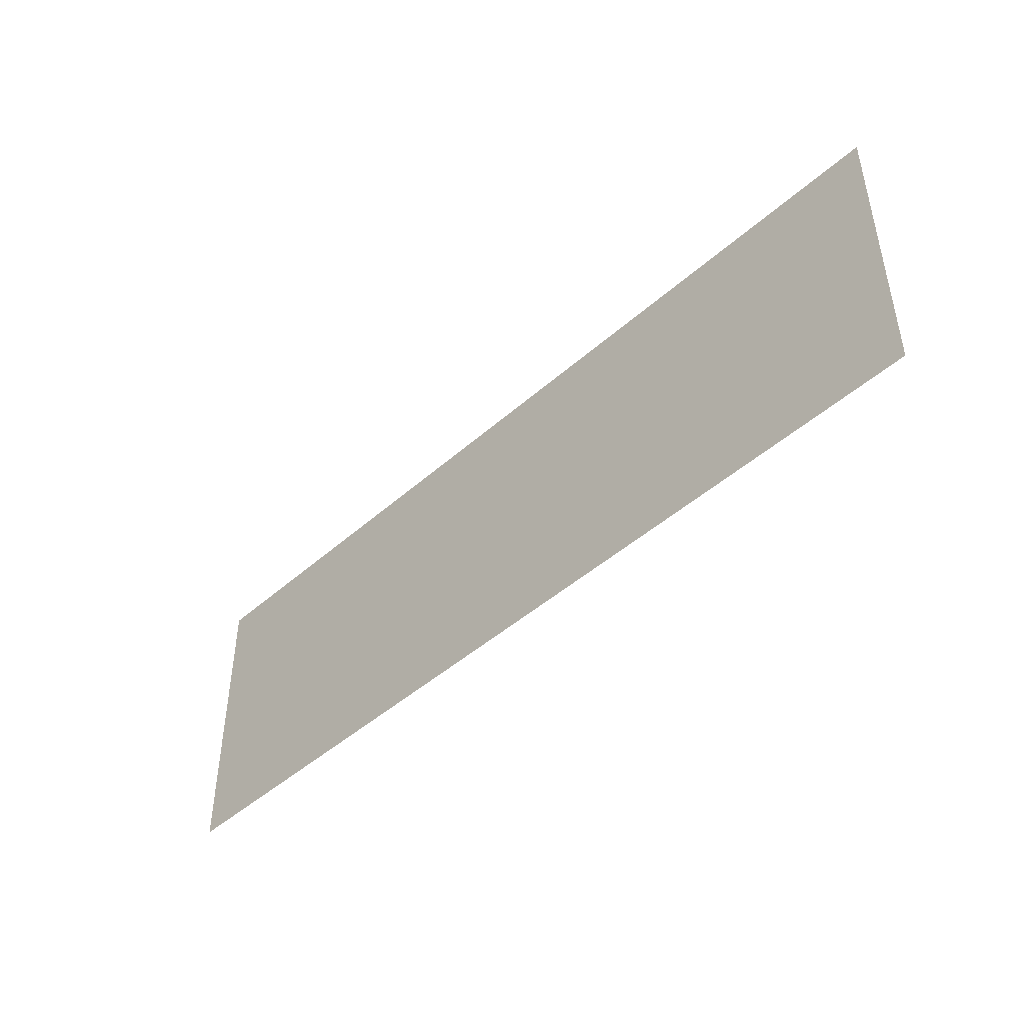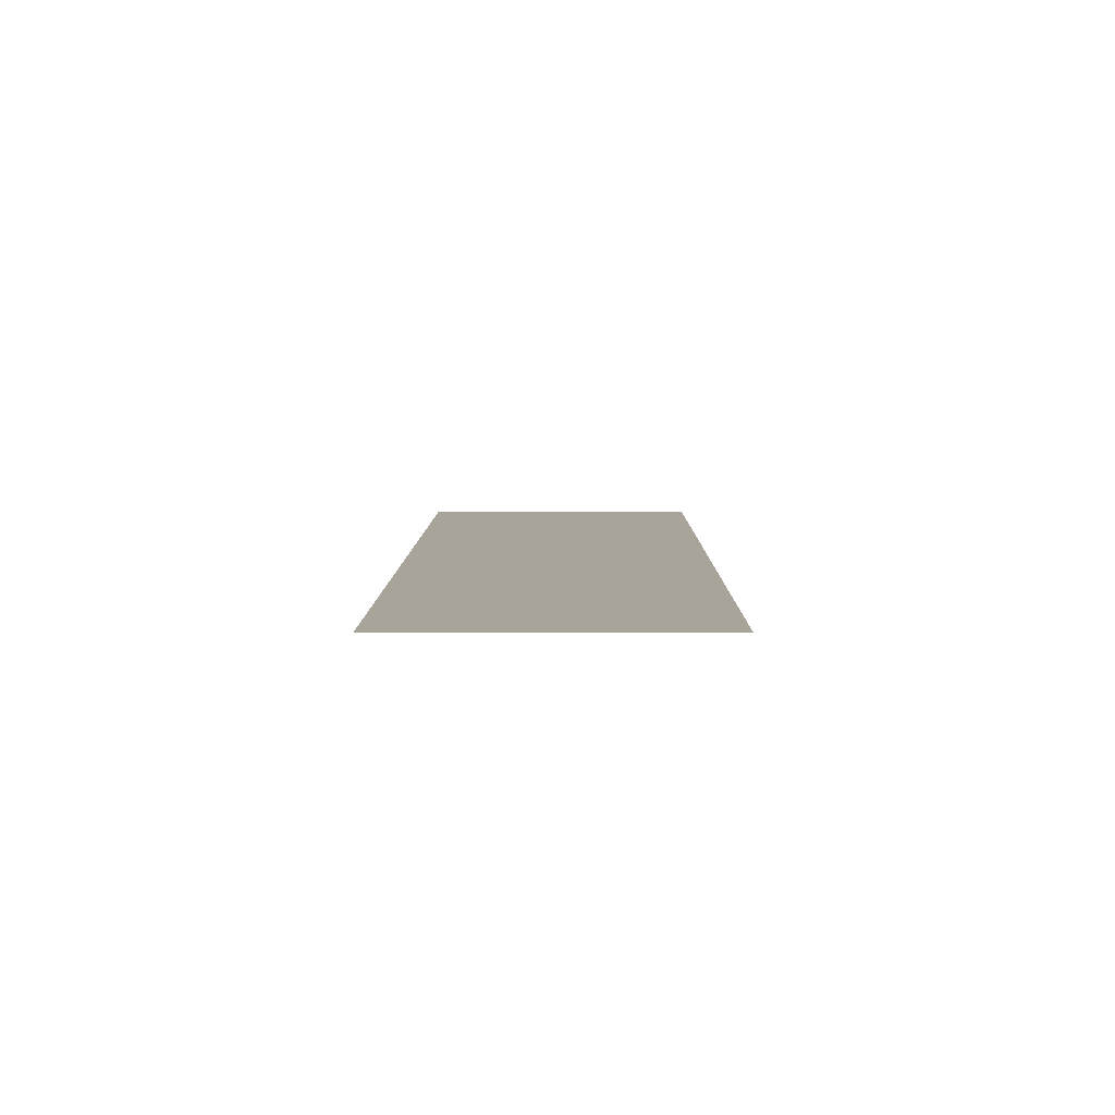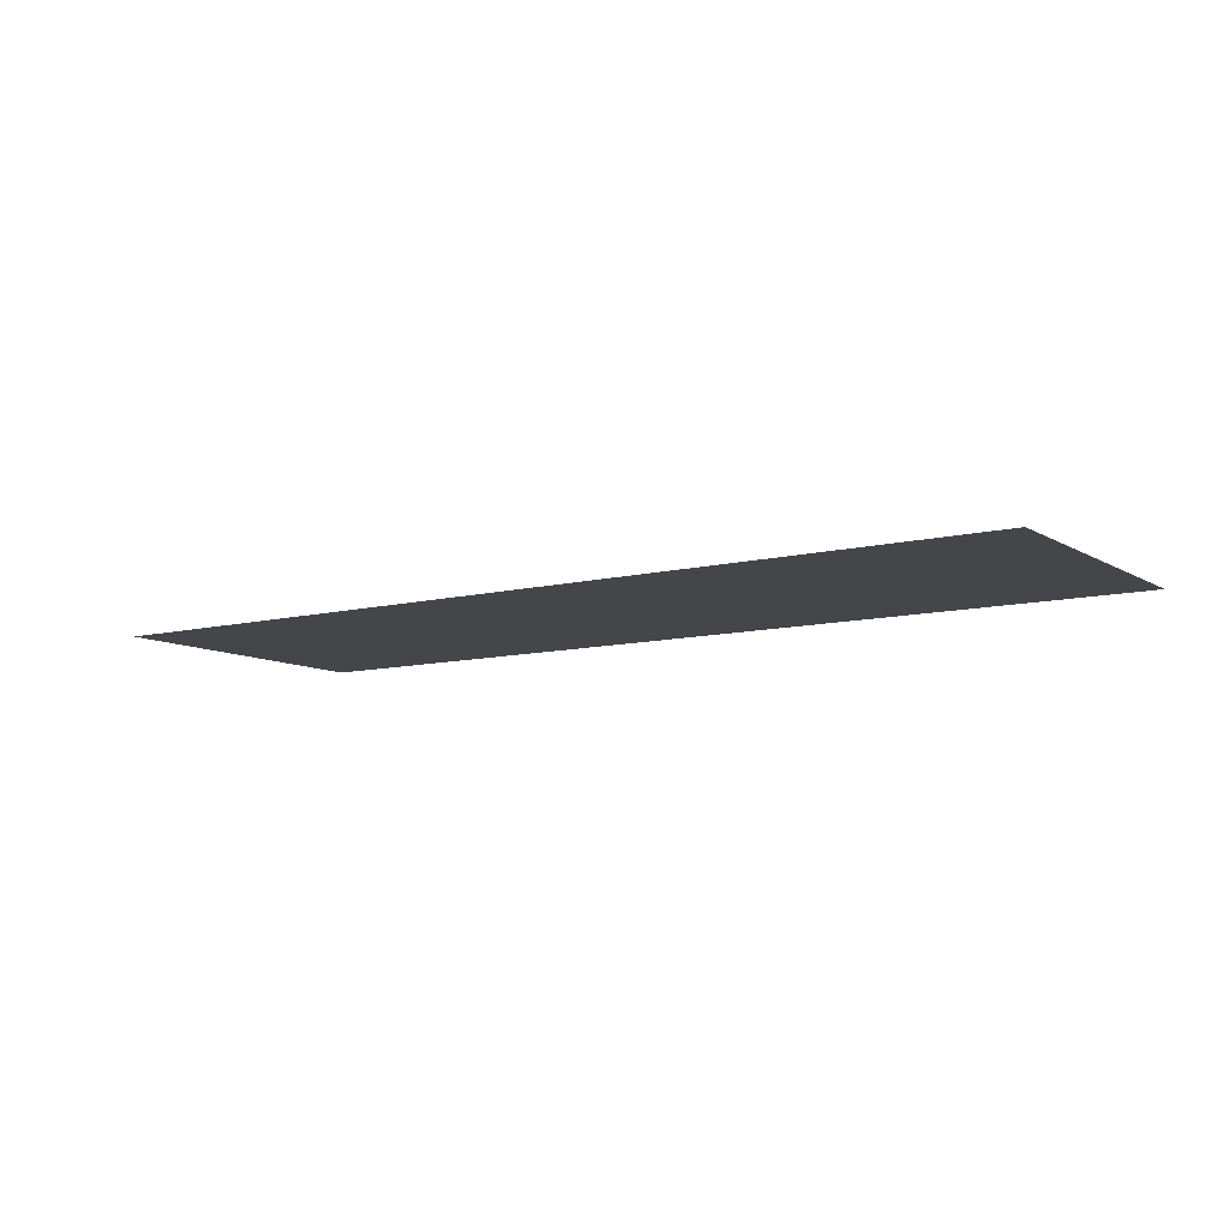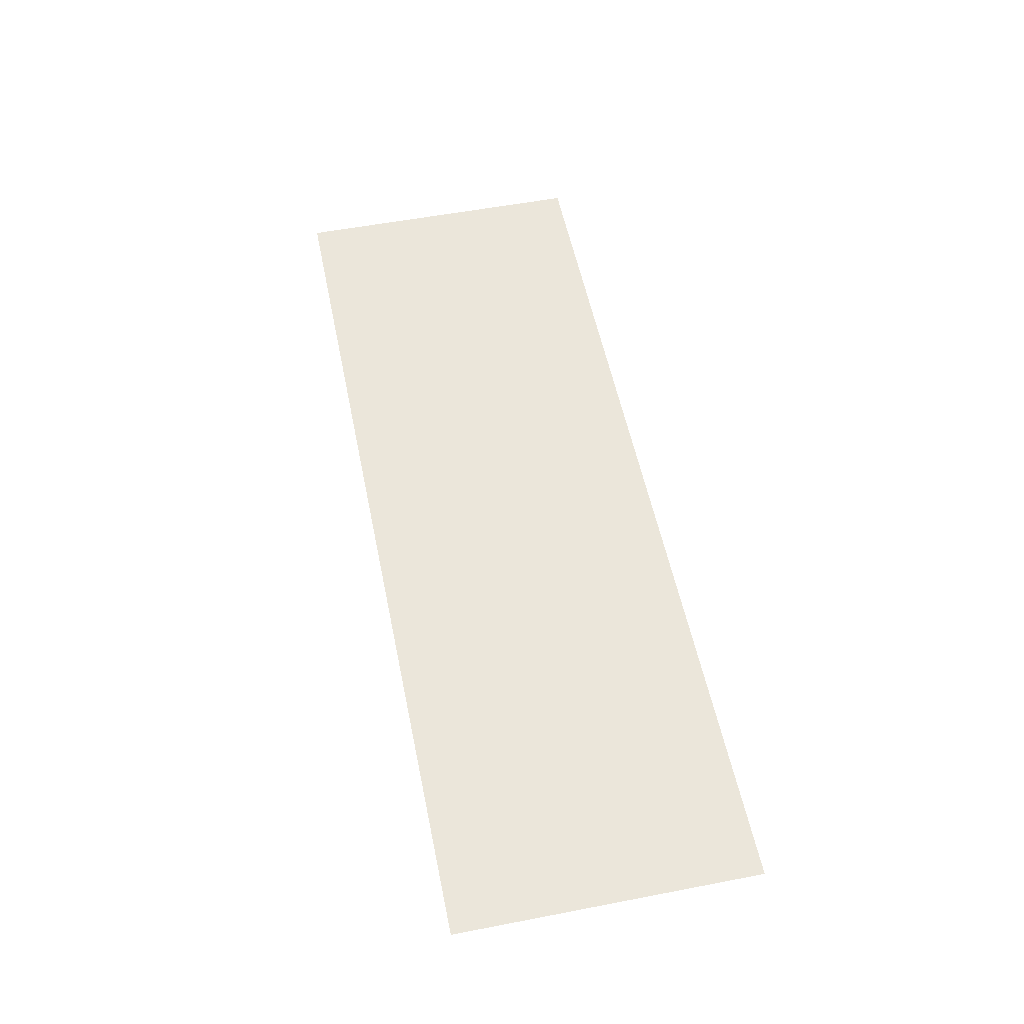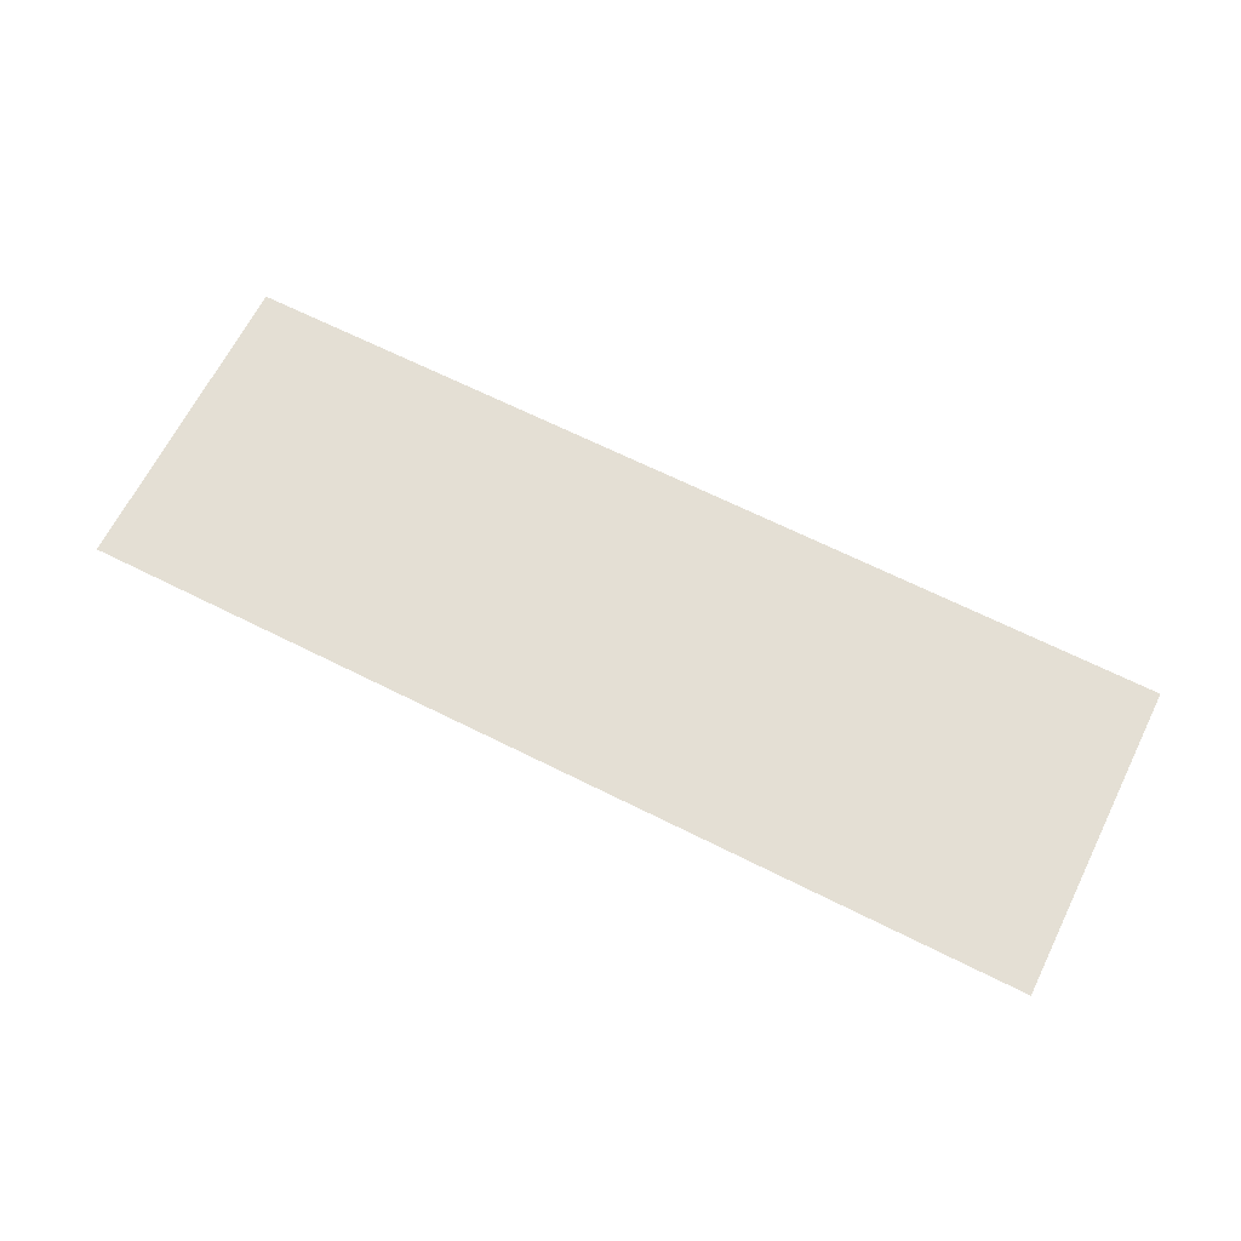
<metadata>
{"format":"obj","ext":"obj","renderer":"f3d","projection":"perspective","resolution":1024,"background":"white","views":[{"elev":-45.5,"azim":45.6,"up":"+Y"},{"elev":7.1,"azim":-89.6,"up":"+Z"},{"elev":-9.6,"azim":-146.3,"up":"+Z"},{"elev":54.9,"azim":-101.5,"up":"+Z"},{"elev":66.3,"azim":-153.3,"up":"+Z"}]}
</metadata>
<code>
o plane.023_plane.001
v 6.007 0.001887 -8.015
v 6.007 1.998 -8.015
v -0.04568 1.998 -8.015
v -0.04568 0.001887 -8.015
f 1 2 3
f 4 1 3

</code>
